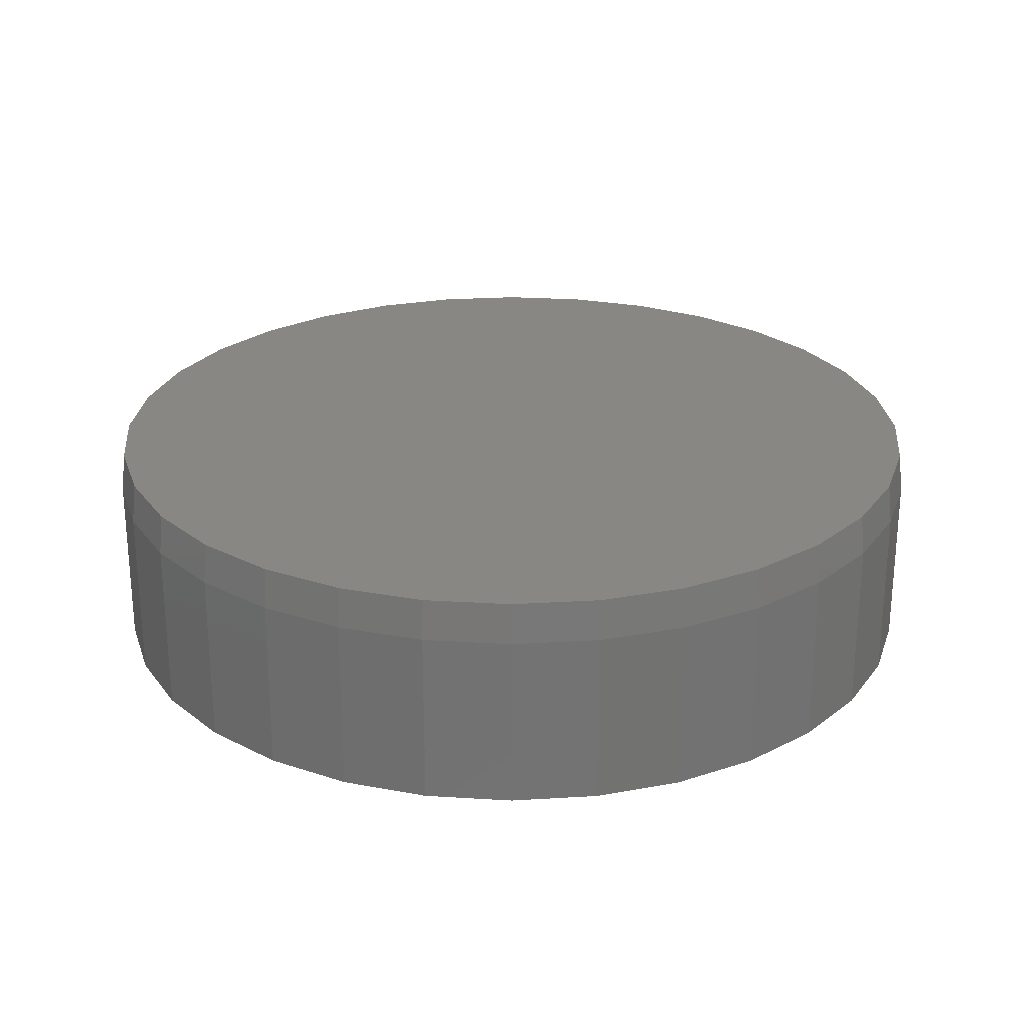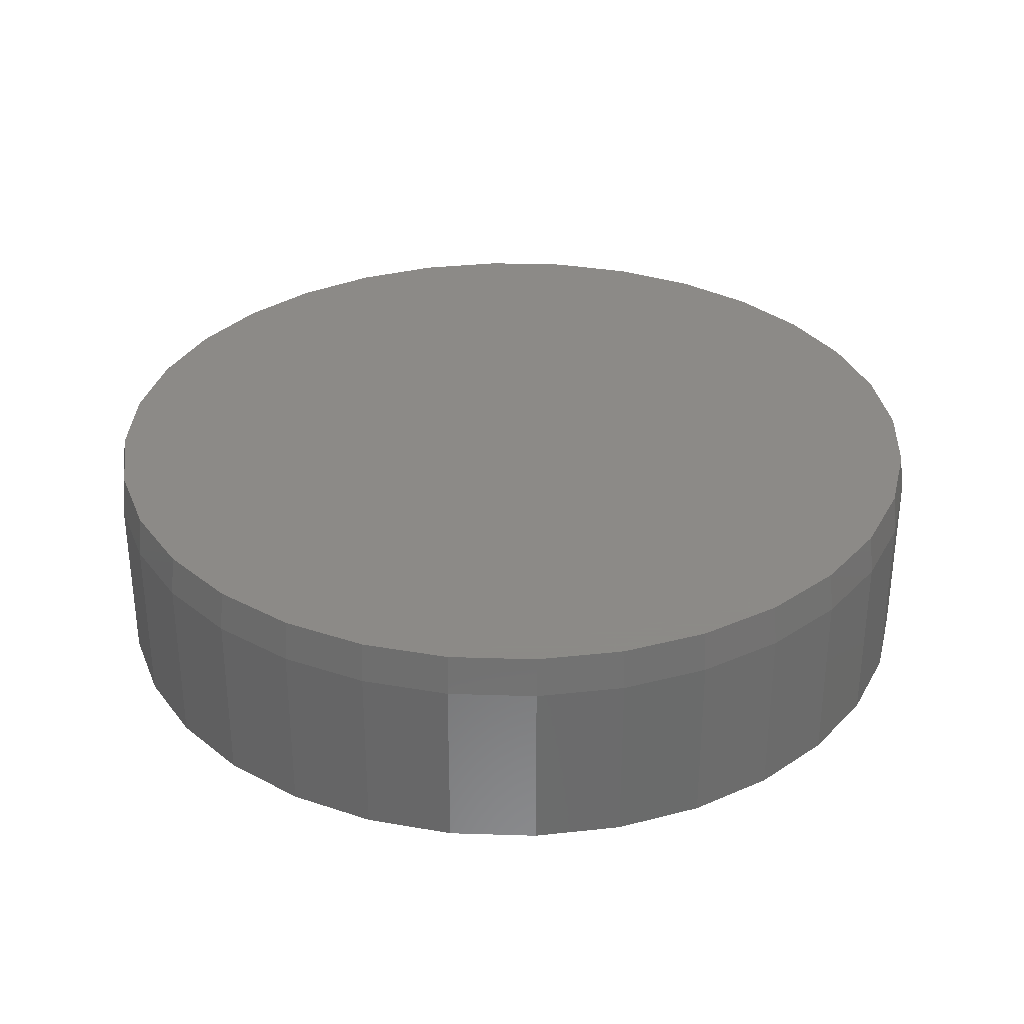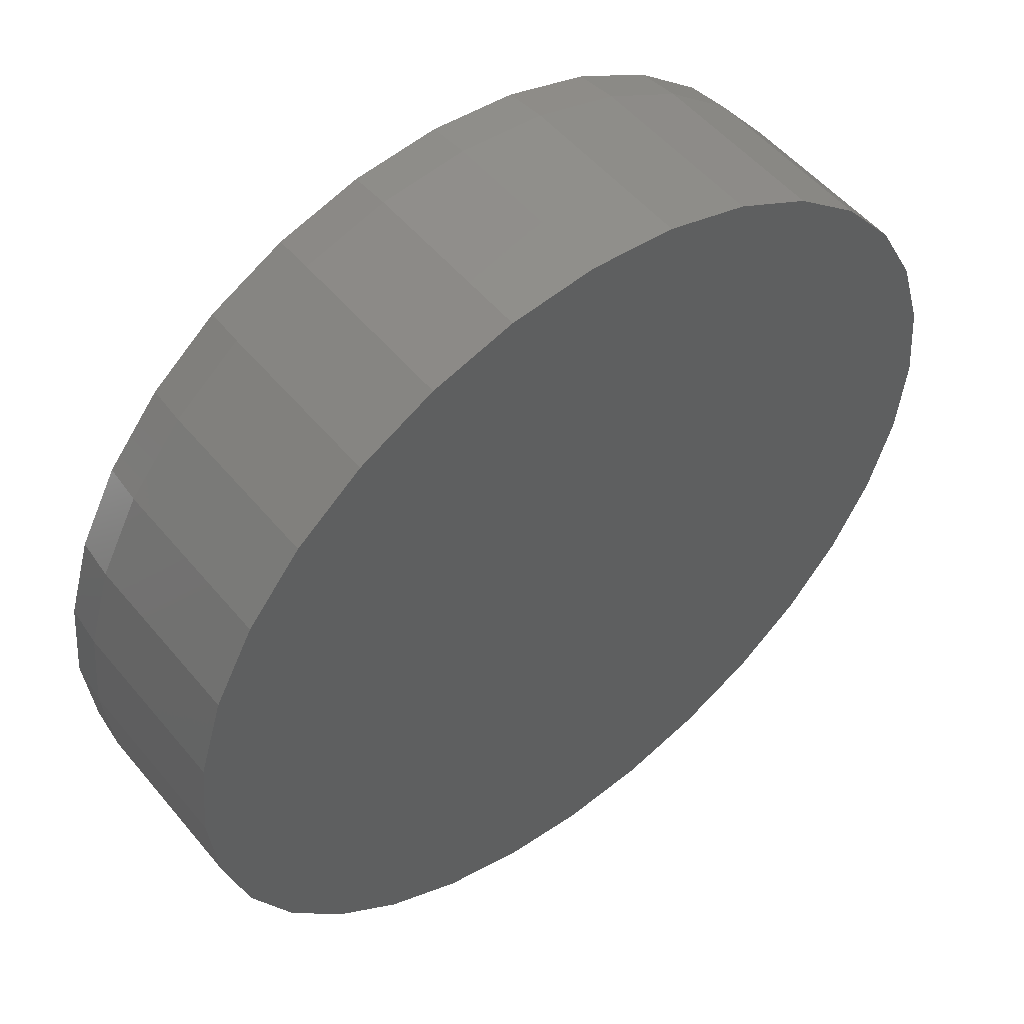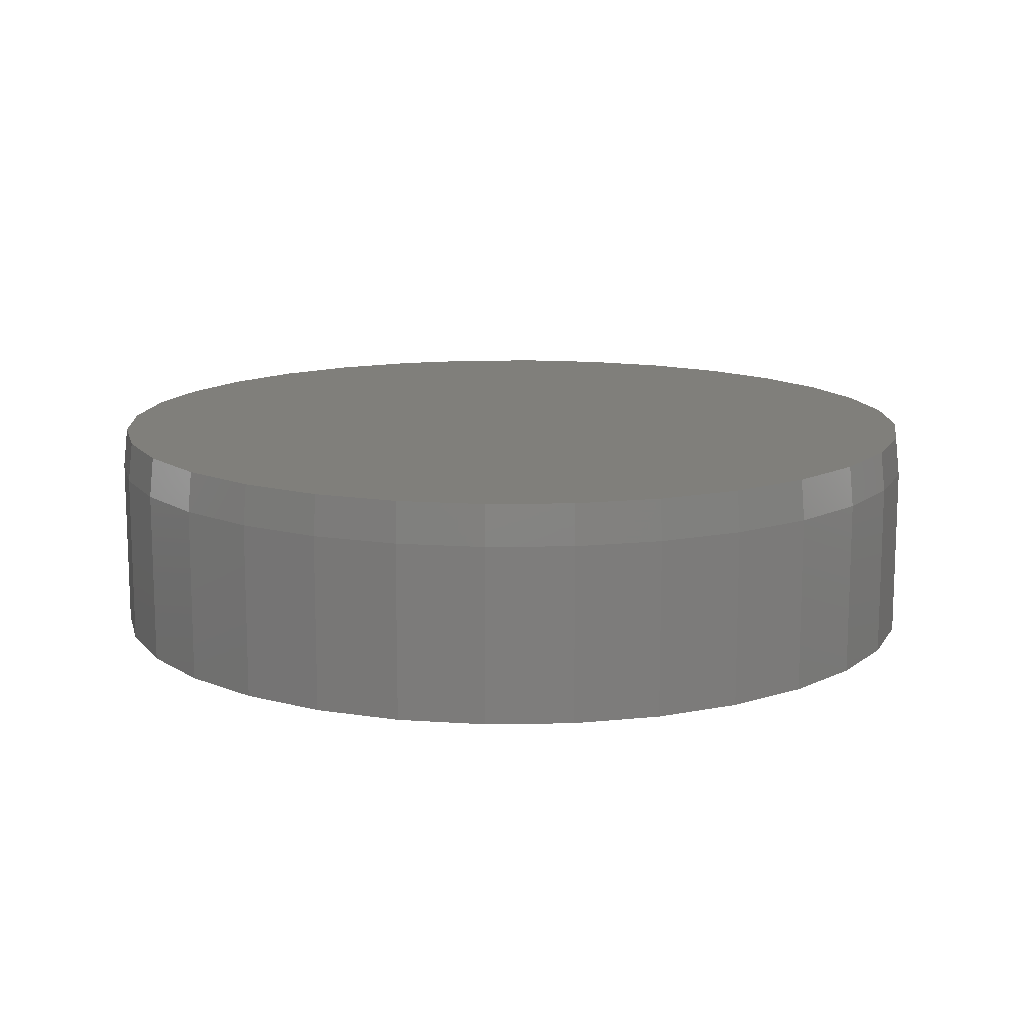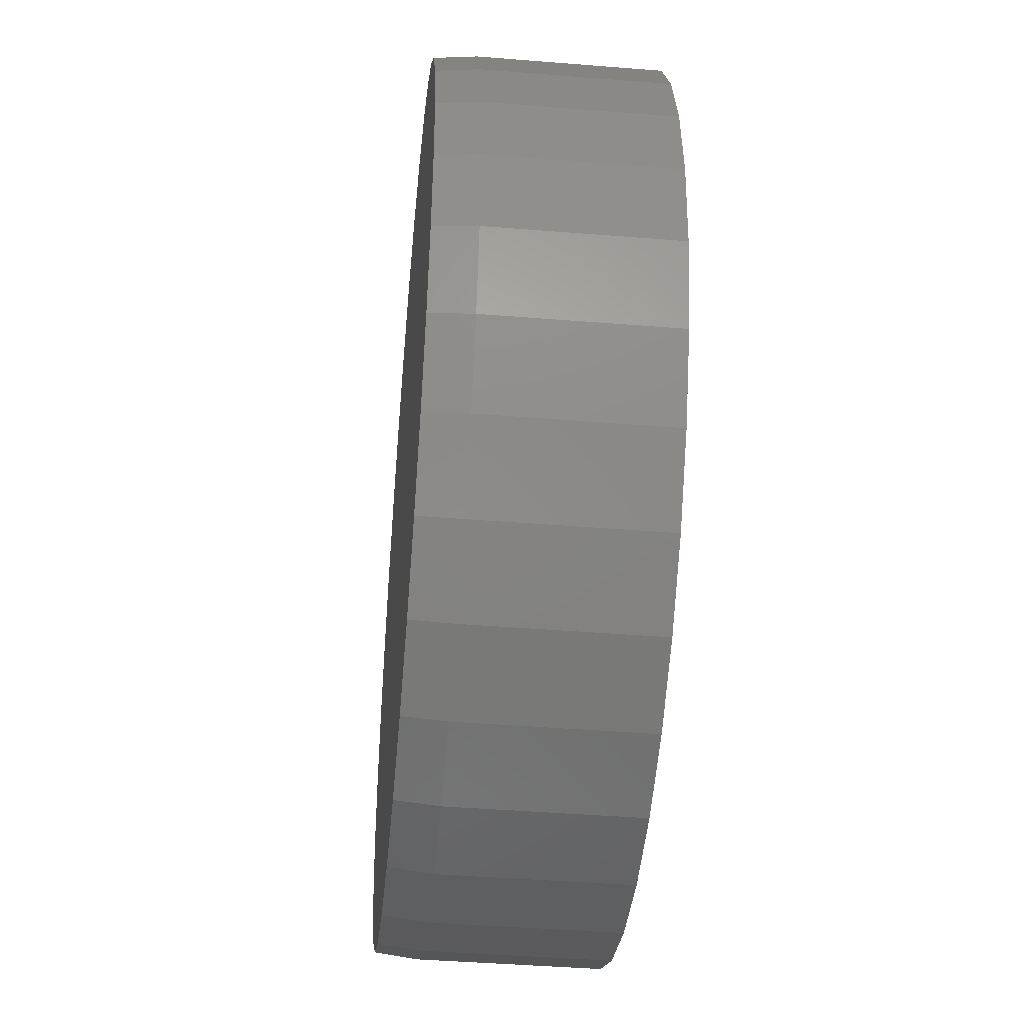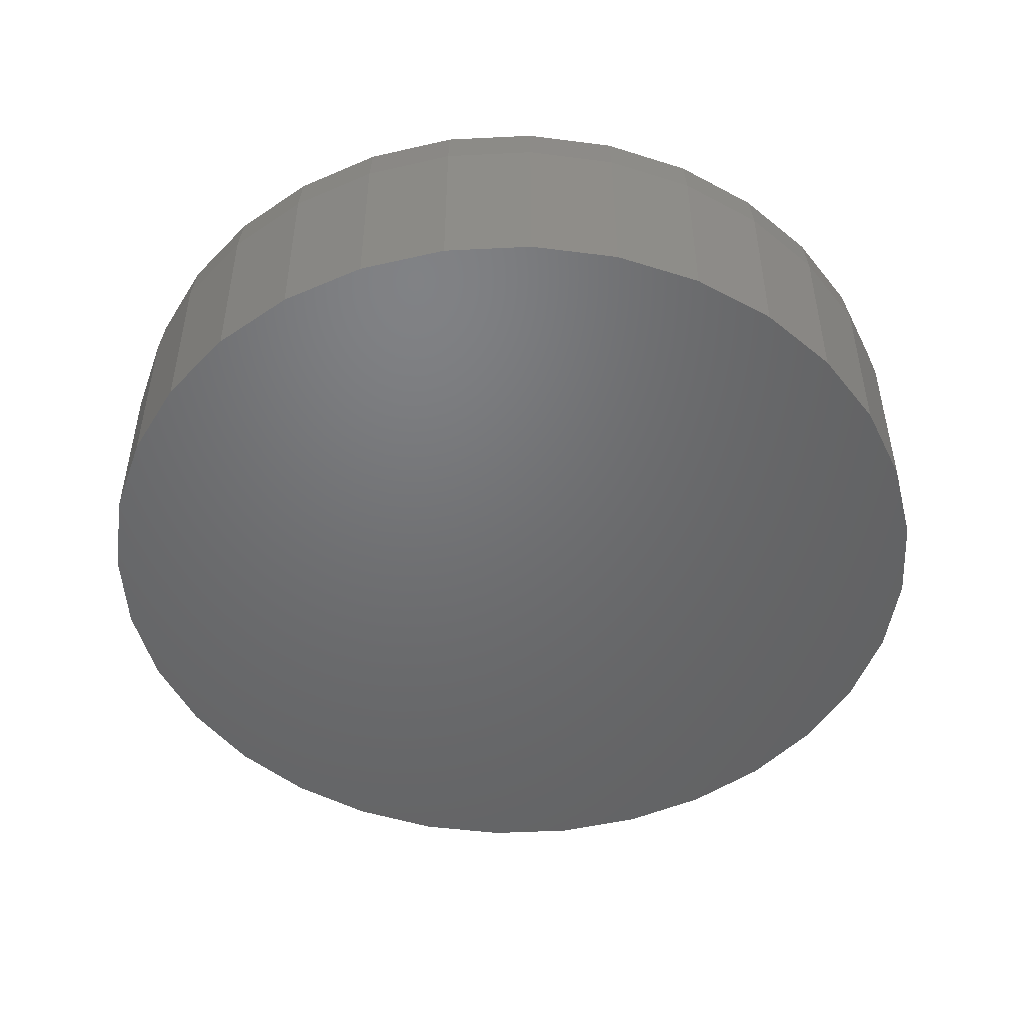
<metadata>
{"format":"stl","ext":"stl","renderer":"f3d","projection":"perspective","resolution":1024,"background":"white","views":[{"elev":25.3,"azim":-101.2,"up":"+Z"},{"elev":32.4,"azim":154.4,"up":"+Z"},{"elev":52.3,"azim":141.5,"up":"+Y"},{"elev":13.1,"azim":70.9,"up":"+Z"},{"elev":-43.8,"azim":84.6,"up":"+Y"},{"elev":-49.1,"azim":110.0,"up":"+Z"}]}
</metadata>
<code>
# stl→obj: 96 verts, 188 faces
v -0.1384 0.7357 0.375
v 0.1542 0.7357 0.375
v 0.007895 0.7501 0.375
v 0.2949 0.693 0.375
v -0.2791 0.693 0.375
v 0.4246 0.6237 0.375
v -0.4088 0.6237 0.375
v 0.5383 0.5304 0.375
v -0.5225 0.5304 0.375
v 0.6316 0.4167 0.375
v -0.6158 0.4167 0.375
v 0.7009 0.287 0.375
v -0.6851 0.287 0.375
v 0.7436 0.1463 0.375
v -0.7278 0.1463 0.375
v 0.758 -3.46e-16 0.375
v -0.7422 2.574e-08 0.375
v 0.7436 -0.1463 0.375
v -0.7278 -0.1463 0.375
v 0.7009 -0.287 0.375
v -0.6851 -0.287 0.375
v 0.6316 -0.4167 0.375
v -0.6158 -0.4167 0.375
v 0.5383 -0.5304 0.375
v -0.5225 -0.5304 0.375
v 0.4246 -0.6237 0.375
v -0.4088 -0.6237 0.375
v 0.2949 -0.693 0.375
v -0.2791 -0.693 0.375
v 0.1542 -0.7357 0.375
v -0.1384 -0.7357 0.375
v 0.007895 -0.7501 0.375
v 0.7658 0 0
v 0.7658 -1.856e-16 0.3047
v 0.7512 -0.1479 0
v 0.7512 -0.1479 0.3047
v 0.7081 -0.29 0
v 0.7081 -0.29 0.3047
v 0.6381 -0.4211 0
v 0.6381 -0.4211 0.3047
v 0.5438 -0.5359 0
v 0.5438 -0.5359 0.3047
v 0.429 -0.6302 0
v 0.429 -0.6302 0.3047
v 0.2979 -0.7002 0
v 0.2979 -0.7002 0.3047
v 0.1558 -0.7433 0
v 0.1558 -0.7433 0.3047
v 0.007895 -0.7579 0
v 0.007895 -0.7579 0.3047
v -0.14 -0.7433 0
v -0.14 -0.7433 0.3047
v -0.2821 -0.7002 0
v -0.2821 -0.7002 0.3047
v -0.4132 -0.6302 0
v -0.4132 -0.6302 0.3047
v -0.528 -0.5359 0
v -0.528 -0.5359 0.3047
v -0.6223 -0.4211 0
v -0.6223 -0.4211 0.3047
v -0.6923 -0.29 0
v -0.6923 -0.29 0.3047
v -0.7354 -0.1479 0
v -0.7354 -0.1479 0.3047
v -0.75 9.281e-17 0
v -0.75 9.281e-17 0.3047
v -0.7354 0.1479 0
v -0.7354 0.1479 0.3047
v -0.6923 0.29 0
v -0.6923 0.29 0.3047
v -0.6223 0.4211 0
v -0.6223 0.4211 0.3047
v -0.528 0.5359 0
v -0.528 0.5359 0.3047
v -0.4132 0.6302 0
v -0.4132 0.6302 0.3047
v -0.2821 0.7002 0
v -0.2821 0.7002 0.3047
v -0.14 0.7433 0
v -0.14 0.7433 0.3047
v 0.007895 0.7579 0
v 0.007895 0.7579 0.3047
v 0.1558 0.7433 0
v 0.1558 0.7433 0.3047
v 0.2979 0.7002 0
v 0.2979 0.7002 0.3047
v 0.429 0.6302 0
v 0.429 0.6302 0.3047
v 0.5438 0.5359 0
v 0.5438 0.5359 0.3047
v 0.6381 0.4211 0
v 0.6381 0.4211 0.3047
v 0.7081 0.29 0
v 0.7081 0.29 0.3047
v 0.7512 0.1479 0
v 0.7512 0.1479 0.3047
f 1 2 3
f 2 1 4
f 4 1 5
f 4 5 6
f 6 5 7
f 6 7 8
f 8 7 9
f 8 9 10
f 10 9 11
f 10 11 12
f 12 11 13
f 12 13 14
f 14 13 15
f 14 15 16
f 16 15 17
f 16 17 18
f 18 17 19
f 18 19 20
f 20 19 21
f 20 21 22
f 22 21 23
f 22 23 24
f 24 23 25
f 24 25 26
f 26 25 27
f 26 27 28
f 28 27 29
f 28 29 30
f 30 29 31
f 30 31 32
f 33 34 35
f 35 34 36
f 35 36 37
f 37 36 38
f 37 38 39
f 39 38 40
f 39 40 41
f 41 40 42
f 41 42 43
f 43 42 44
f 43 44 45
f 45 44 46
f 45 46 47
f 47 46 48
f 47 48 49
f 49 48 50
f 49 50 51
f 51 50 52
f 51 52 53
f 53 52 54
f 53 54 55
f 55 54 56
f 55 56 57
f 57 56 58
f 57 58 59
f 59 58 60
f 59 60 61
f 61 60 62
f 61 62 63
f 63 62 64
f 63 64 65
f 65 64 66
f 65 66 67
f 67 66 68
f 67 68 69
f 69 68 70
f 69 70 71
f 71 70 72
f 71 72 73
f 73 72 74
f 73 74 75
f 75 74 76
f 75 76 77
f 77 76 78
f 77 78 79
f 79 78 80
f 79 80 81
f 81 80 82
f 81 82 83
f 83 82 84
f 83 84 85
f 85 84 86
f 85 86 87
f 87 86 88
f 87 88 89
f 89 88 90
f 89 90 91
f 91 90 92
f 91 92 93
f 93 92 94
f 93 94 95
f 95 94 96
f 95 96 33
f 33 96 34
f 82 2 84
f 84 2 4
f 84 4 86
f 86 4 6
f 86 6 88
f 88 6 8
f 88 8 90
f 90 8 10
f 90 10 92
f 92 10 12
f 92 12 94
f 94 12 14
f 94 14 96
f 96 14 16
f 96 16 34
f 2 82 3
f 3 82 80
f 3 80 1
f 1 80 78
f 1 78 5
f 5 78 76
f 5 76 7
f 7 76 74
f 7 74 9
f 9 74 72
f 9 72 11
f 11 72 70
f 11 70 13
f 13 70 68
f 13 68 15
f 15 68 66
f 15 66 17
f 50 31 52
f 52 31 29
f 52 29 54
f 54 29 27
f 54 27 56
f 56 27 25
f 56 25 58
f 58 25 23
f 58 23 60
f 60 23 21
f 60 21 62
f 62 21 19
f 62 19 64
f 64 19 17
f 64 17 66
f 31 50 32
f 32 50 48
f 32 48 30
f 30 48 46
f 30 46 28
f 28 46 44
f 28 44 26
f 26 44 42
f 26 42 24
f 24 42 40
f 24 40 22
f 22 40 38
f 22 38 20
f 20 38 36
f 20 36 18
f 18 36 34
f 18 34 16
f 81 83 79
f 49 51 47
f 47 51 53
f 47 53 45
f 45 53 55
f 45 55 43
f 43 55 57
f 43 57 41
f 41 57 59
f 41 59 39
f 39 59 61
f 39 61 37
f 37 61 63
f 37 63 35
f 35 63 65
f 35 65 33
f 33 65 67
f 33 67 95
f 95 67 69
f 95 69 93
f 93 69 71
f 93 71 91
f 91 71 73
f 91 73 89
f 89 73 75
f 89 75 87
f 87 75 77
f 87 77 85
f 85 77 79
f 85 79 83

</code>
